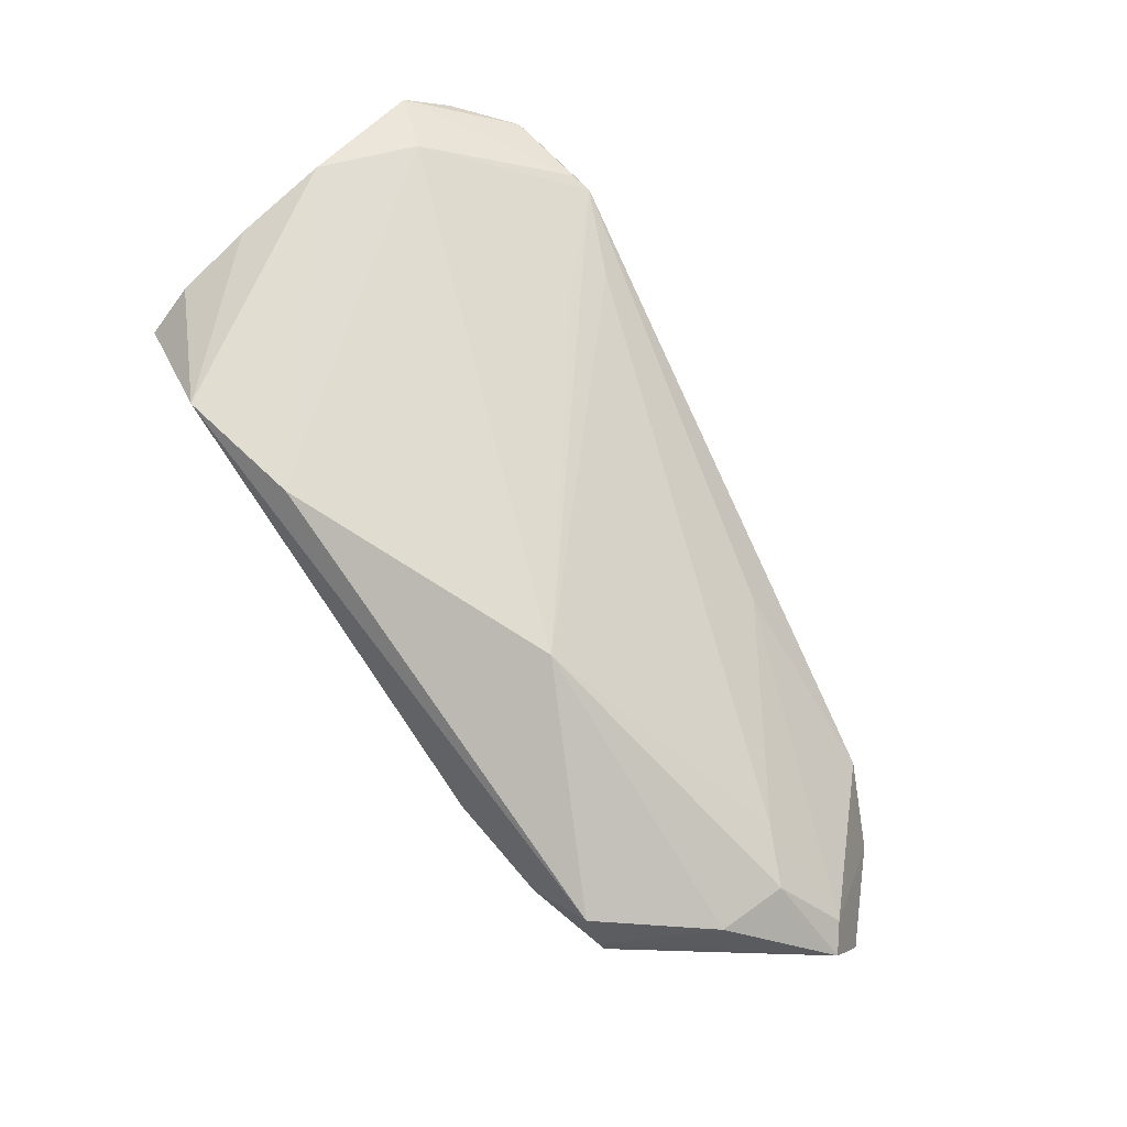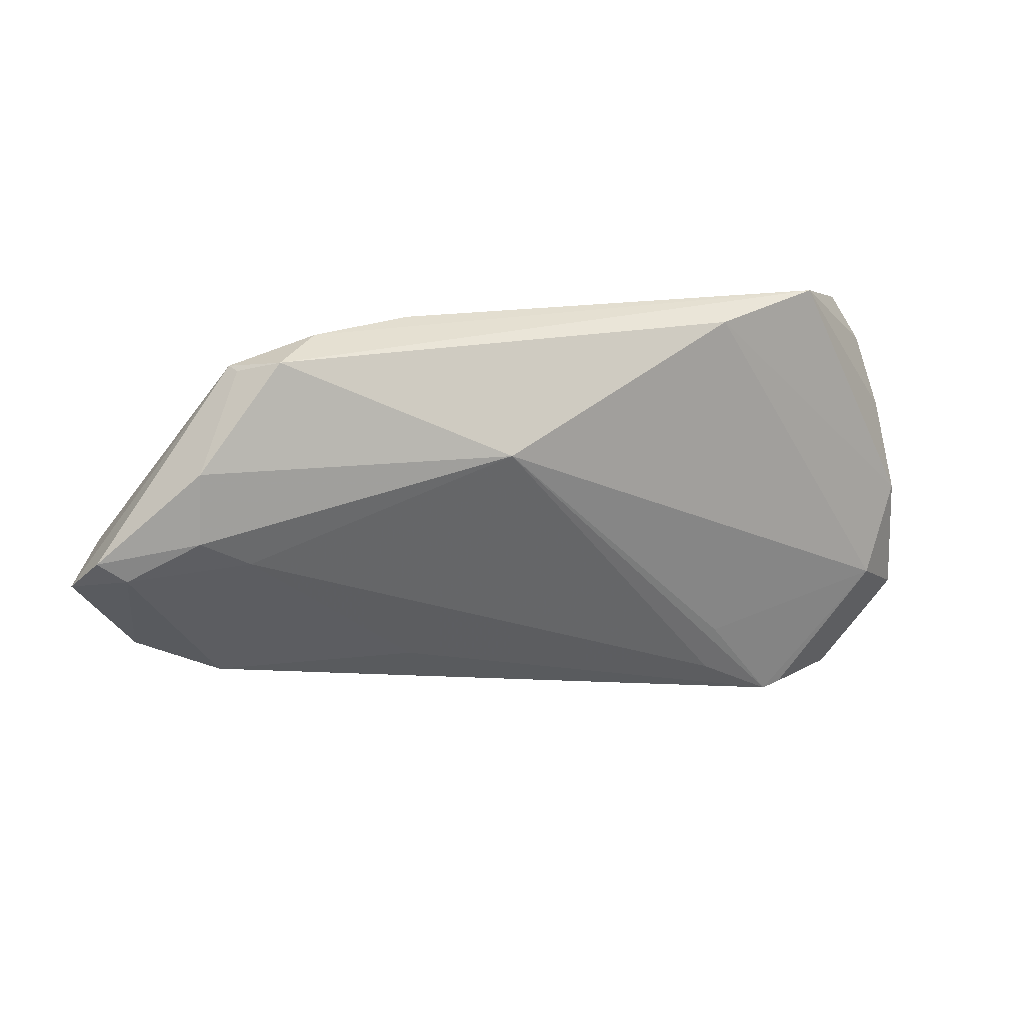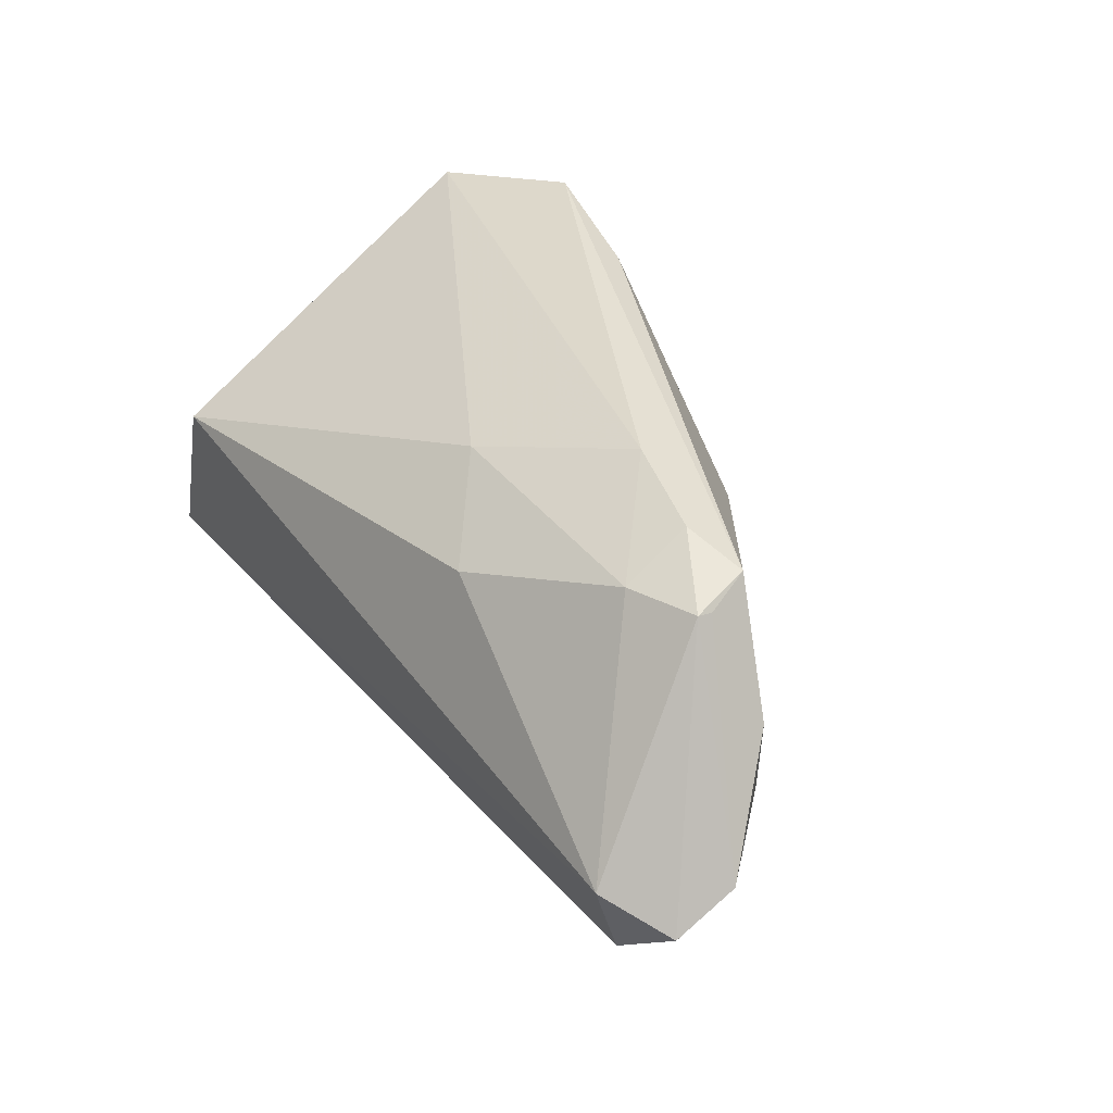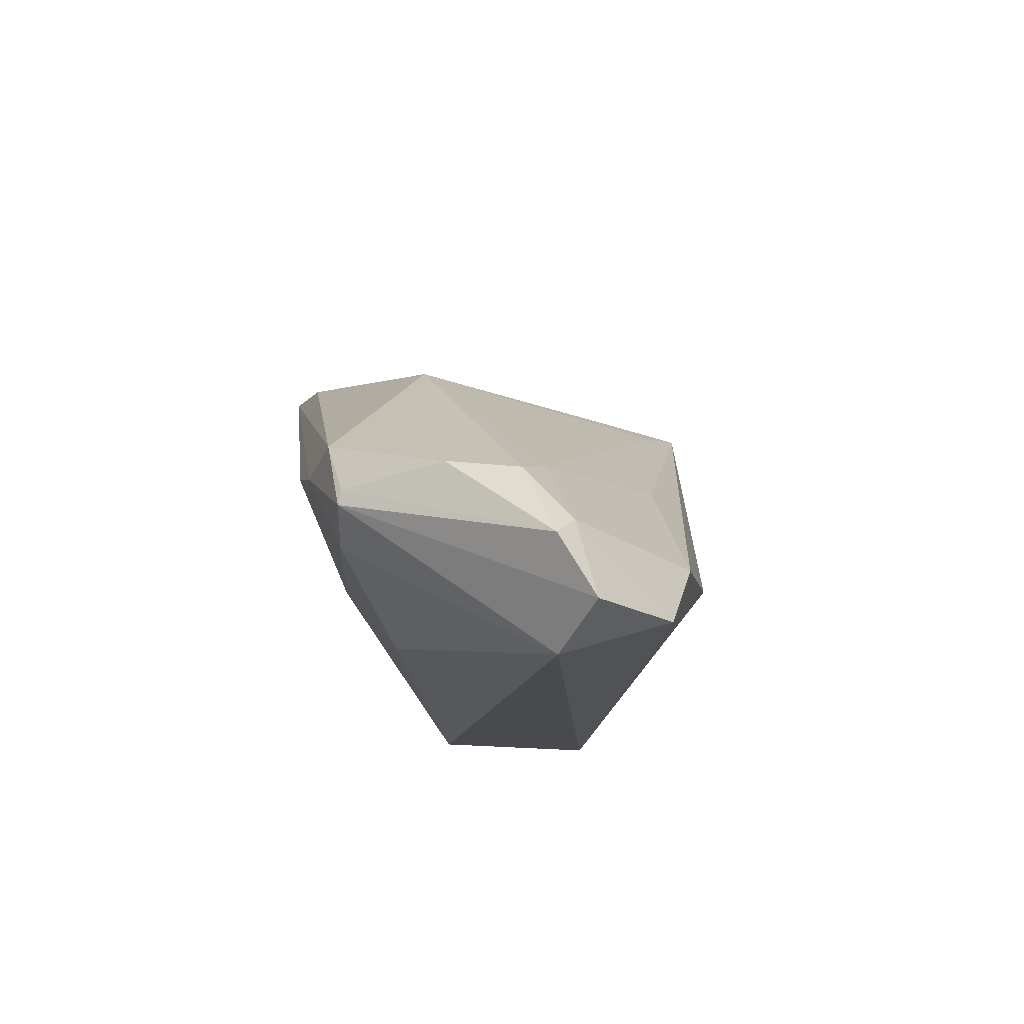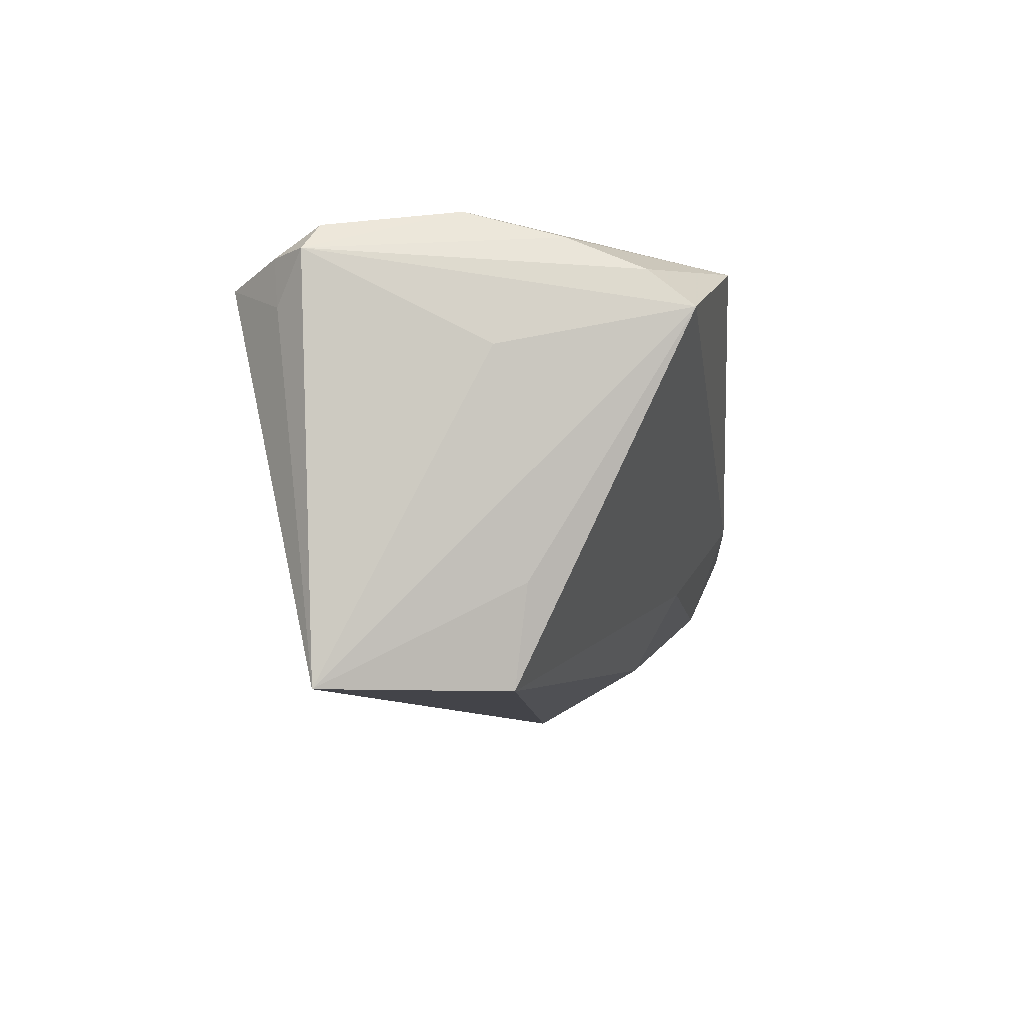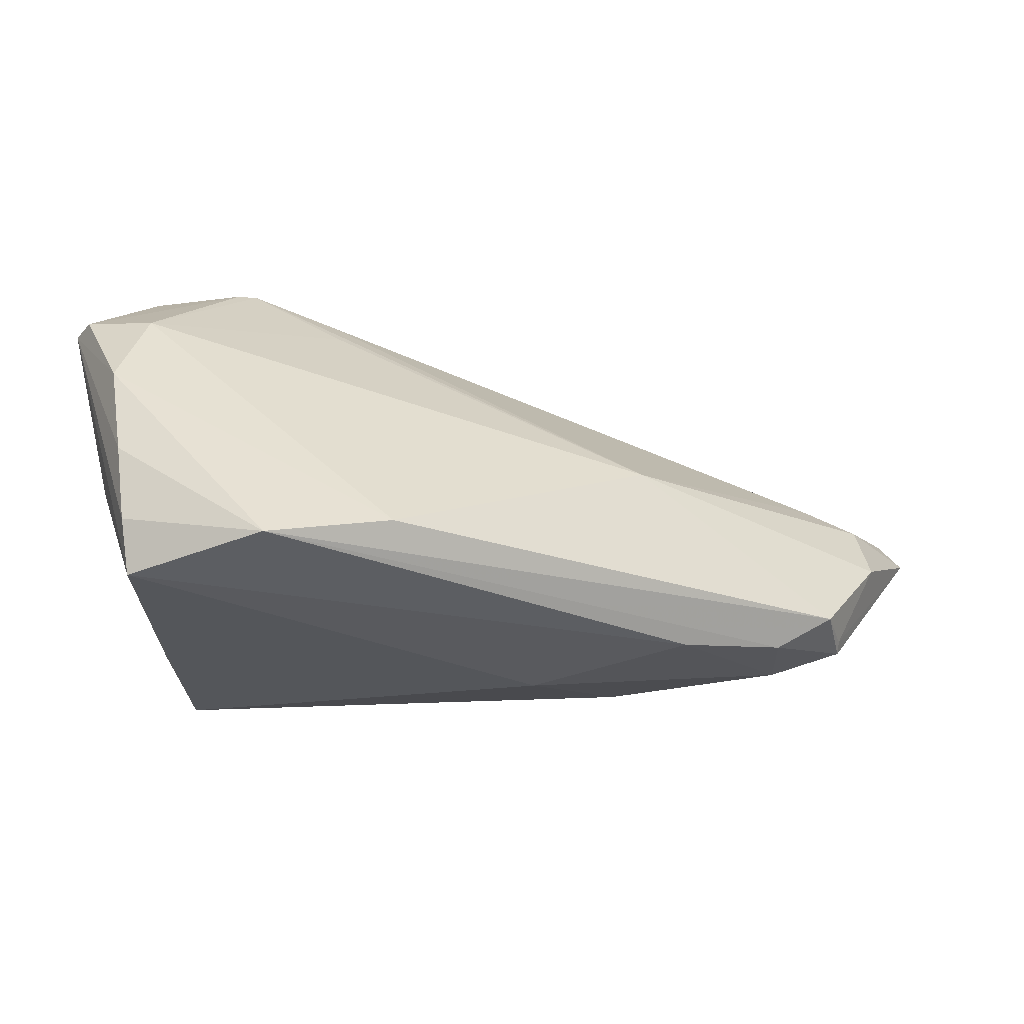
<metadata>
{"format":"obj","ext":"obj","renderer":"f3d","projection":"perspective","resolution":1024,"background":"white","views":[{"elev":61.5,"azim":-127.9,"up":"+Z"},{"elev":16.3,"azim":-45.3,"up":"+Y"},{"elev":41.0,"azim":-123.7,"up":"+Y"},{"elev":-12.9,"azim":-96.9,"up":"+Z"},{"elev":-8.4,"azim":95.1,"up":"+Z"},{"elev":38.1,"azim":171.8,"up":"+Z"}]}
</metadata>
<code>
v 0.05021 -0.01545 0.02288
v -0.01656 -0.01473 -0.001228
v -0.03684 0.02305 -0.008261
v 0.03084 0.02692 0.02177
v -0.04437 0.0006614 -0.02498
v -0.01077 0.01511 -0.01942
v 0.01667 0.02456 0.0198
v 0.04831 -0.01597 -0.02498
v 0.04854 -0.0202 0.01462
v 0.02972 -0.02692 0.0178
v -0.03694 0.02272 -0.00663
v -0.01371 0.0123 0.0136
v -0.0439 0.01236 -0.004882
v 0.04482 0.005629 -0.01397
v 0.0002954 0.02065 -0.0108
v 0.04631 0.01823 0.01841
v -0.01665 0.02692 -0.000721
v -0.03829 0.001034 -0.003697
v 0.0464 0.009784 0.02202
v 0.04219 -0.02623 0.01813
v 0.05204 -0.01708 0.01997
v -0.02905 0.02245 -0.01127
v -0.05204 0.001811 -0.01388
v -0.03563 -0.01513 -0.01422
v 0.04616 0.02323 0.01438
v -0.05144 -0.002419 -0.02035
v -0.02826 0.02603 -0.003462
v -0.04944 -0.0004281 -0.01198
v 0.04224 0.004085 -0.02498
v -0.04401 0.004228 -0.005303
v 0.04672 -0.0009752 0.02498
v 0.0202 -0.02195 0.01549
v 0.04949 0.002493 0.01007
v -0.0427 -0.01169 -0.02112
v 0.03201 -0.02638 0.01852
v -0.03495 0.02414 -0.001436
v 0.04246 -0.01196 0.02458
v -0.008433 -0.02263 -0.01139
v 0.01966 -0.01628 0.01726
v 0.04832 -0.02061 0.0199
f 8 5 29
f 29 5 6
f 24 38 10
f 33 21 8
f 10 38 20
f 20 38 8
f 16 21 25
f 21 33 25
f 25 33 8
f 10 12 32
f 12 18 32
f 3 5 26
f 12 36 13
f 2 24 10
f 10 32 2
f 2 32 18
f 26 5 34
f 34 5 8
f 8 38 34
f 38 24 34
f 8 21 9
f 9 20 8
f 16 25 4
f 15 29 6
f 15 25 29
f 8 29 14
f 14 25 8
f 29 25 14
f 6 5 22
f 5 3 22
f 22 15 6
f 23 3 26
f 36 3 11
f 11 13 36
f 3 23 11
f 11 23 13
f 40 9 21
f 20 9 40
f 21 1 40
f 40 1 20
f 16 4 19
f 19 21 16
f 39 12 10
f 10 37 39
f 39 37 12
f 10 20 35
f 35 37 10
f 20 1 35
f 1 37 35
f 12 37 7
f 7 36 12
f 7 4 36
f 36 4 27
f 27 3 36
f 27 22 3
f 13 23 30
f 30 18 12
f 12 13 30
f 31 19 4
f 4 7 31
f 31 7 37
f 31 37 1
f 31 1 21
f 21 19 31
f 15 22 17
f 22 27 17
f 25 15 17
f 17 27 4
f 17 4 25
f 28 30 23
f 28 23 26
f 18 30 28
f 26 34 28
f 28 34 24
f 28 2 18
f 24 2 28

</code>
